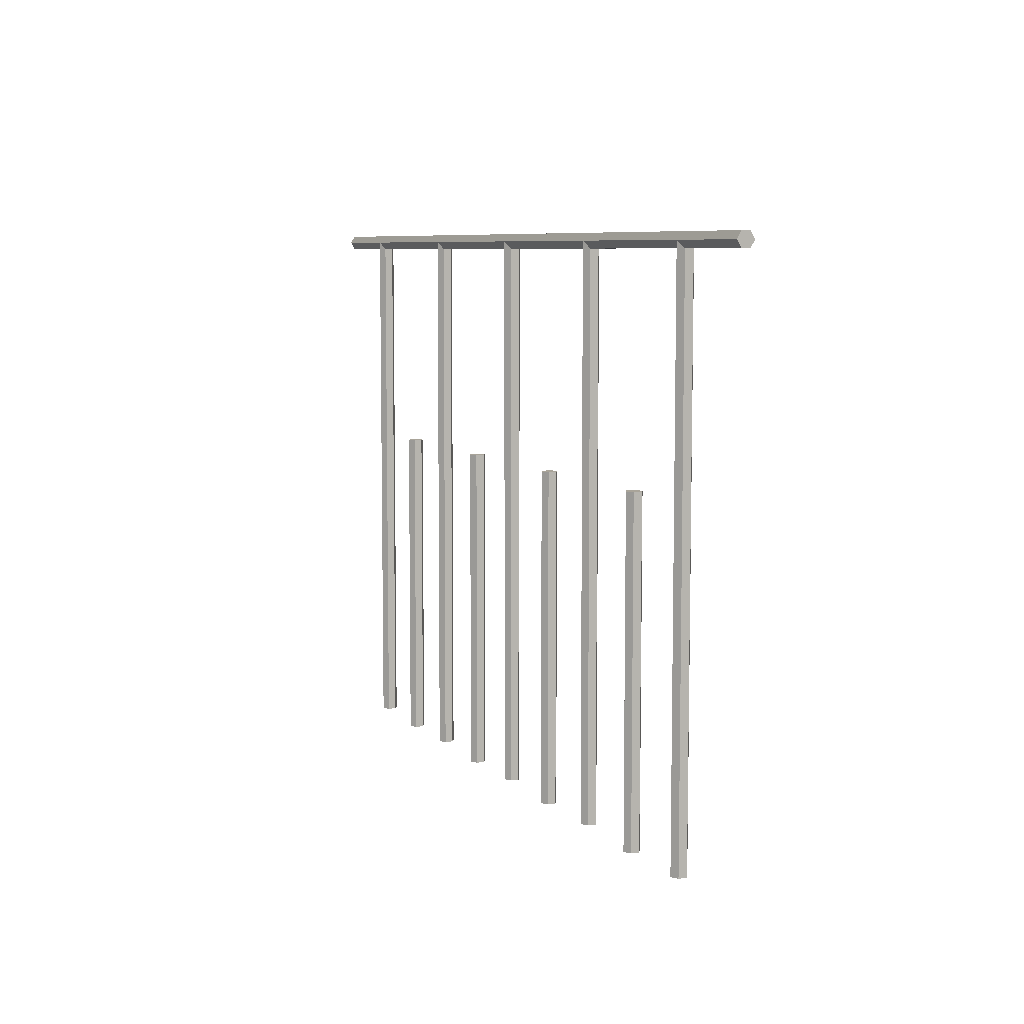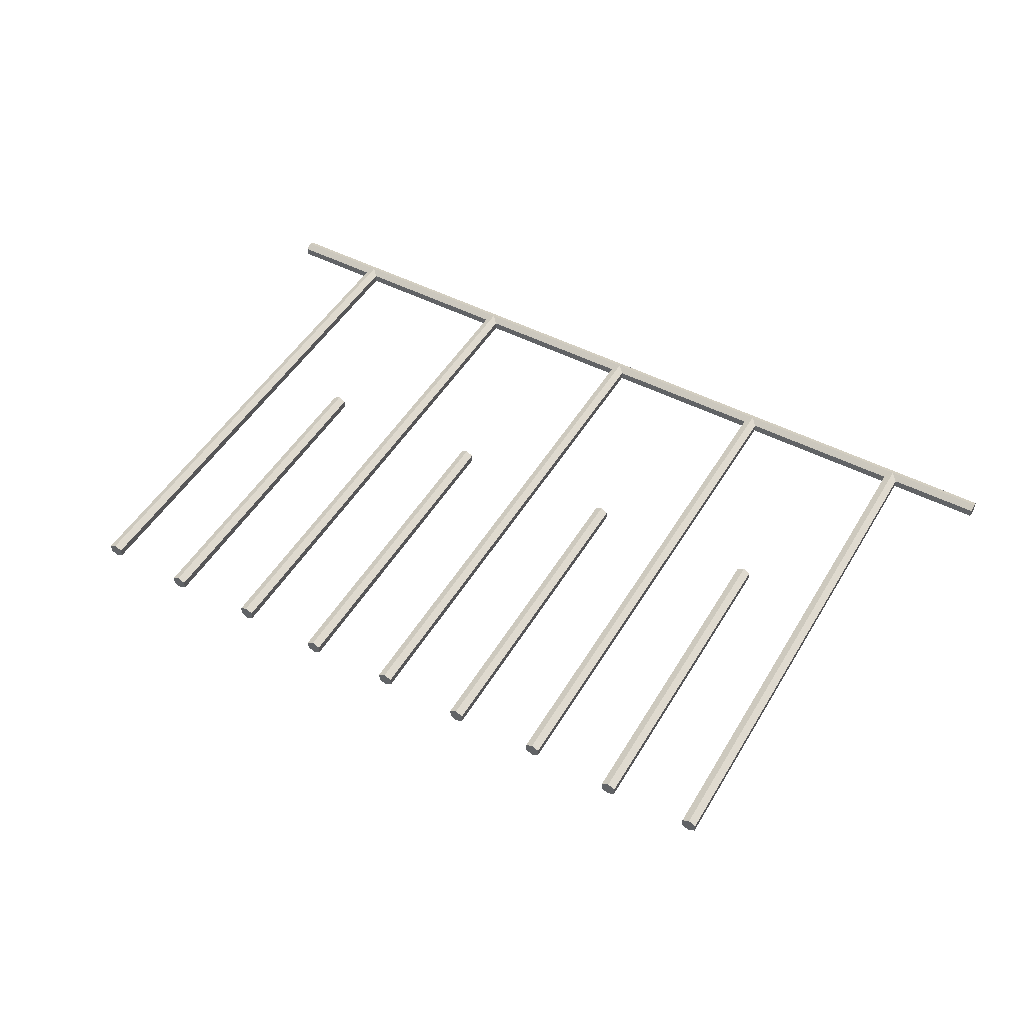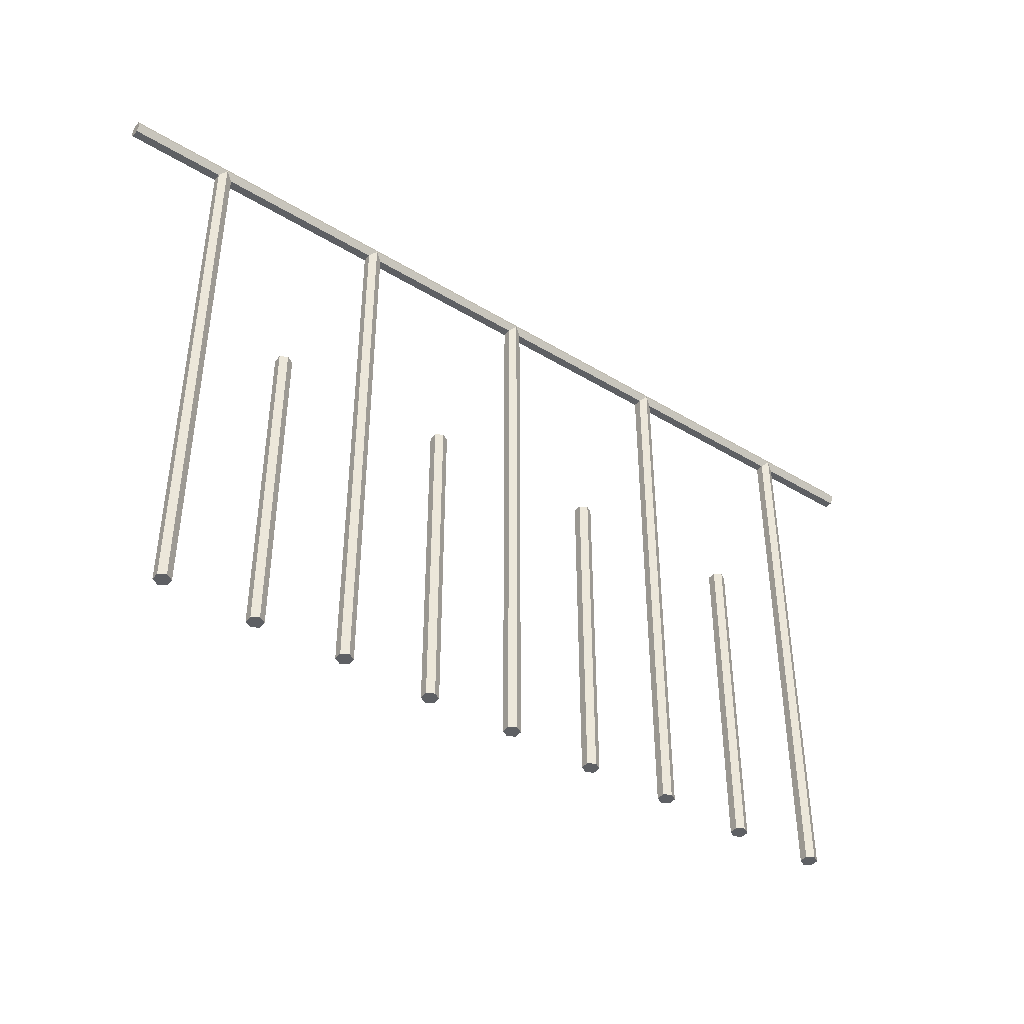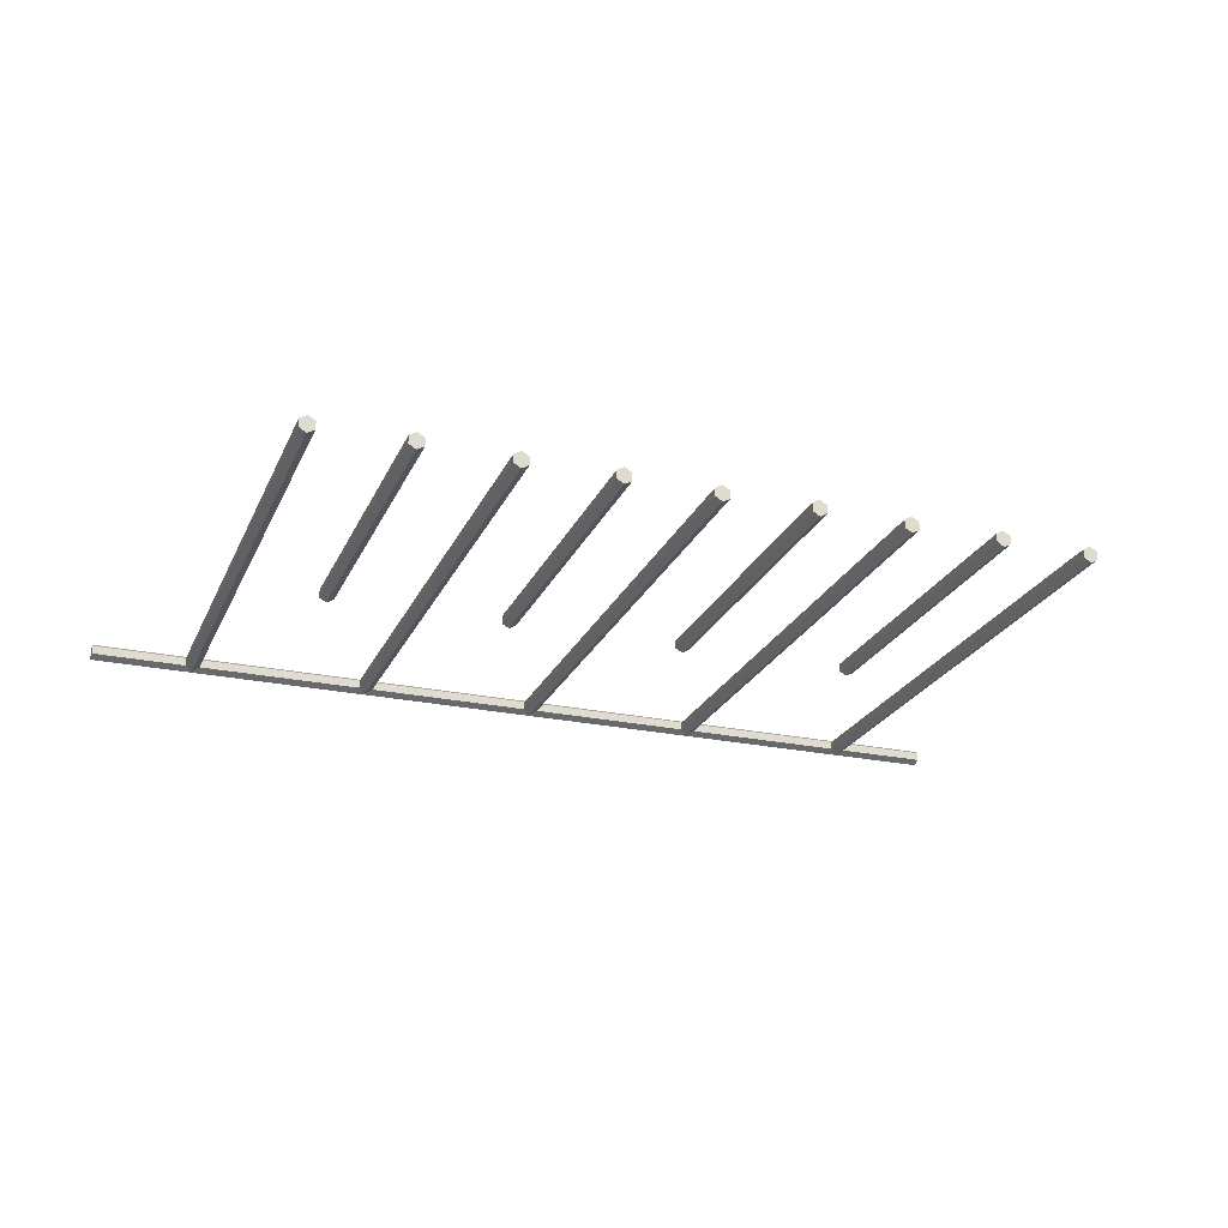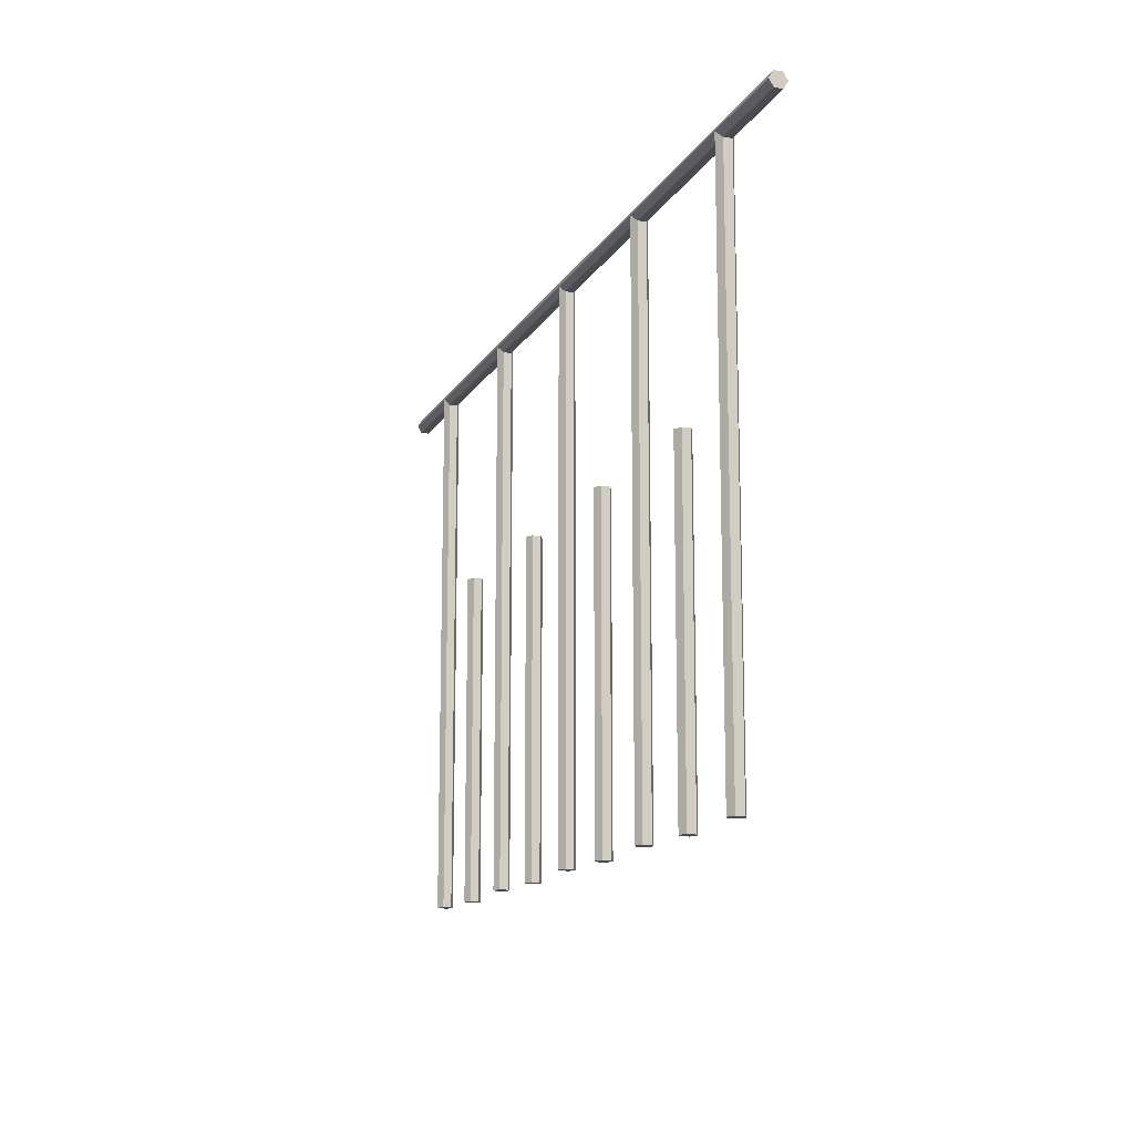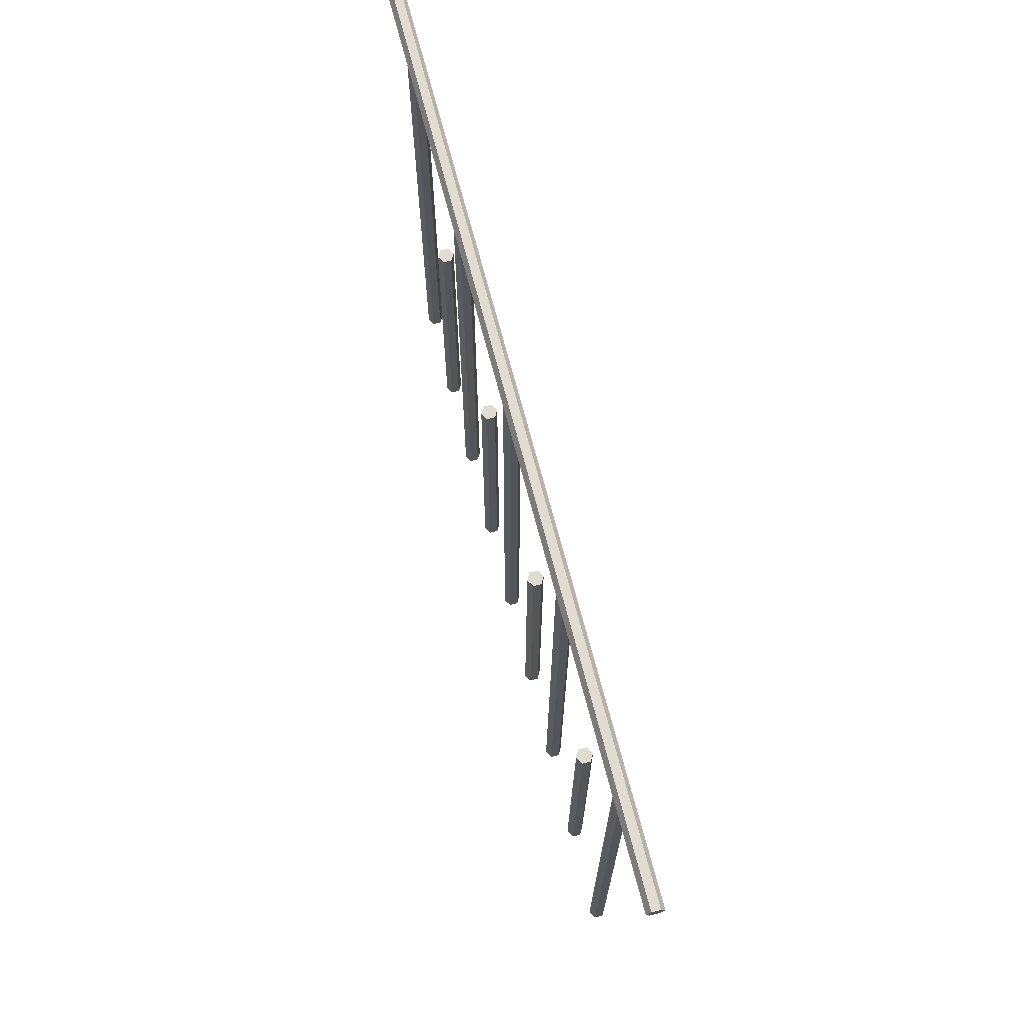
<metadata>
{"format":"obj","ext":"obj","renderer":"f3d","projection":"perspective","resolution":1024,"background":"white","views":[{"elev":7.2,"azim":-113.4,"up":"+Y"},{"elev":49.1,"azim":29.8,"up":"+Z"},{"elev":-42.9,"azim":144.2,"up":"+Y"},{"elev":-23.7,"azim":-19.9,"up":"+Z"},{"elev":-14.0,"azim":69.9,"up":"+Y"},{"elev":69.2,"azim":-104.5,"up":"+Y"}]}
</metadata>
<code>
o Cylinder.012
v -1 -3.032 -0.09037
v -1 0.5759 -0.09037
v -0.9217 -3.032 -0.04519
v -0.9217 0.5759 -0.04519
v -0.9217 -3.032 0.04519
v -0.9217 0.5759 0.04519
v -1 -3.032 0.09037
v -1 0.5759 0.09037
v -1.078 -3.032 0.04519
v -1.078 0.5759 0.04519
v -1.078 -3.032 -0.04519
v -1.078 0.5759 -0.04519
f 2 3 1
f 4 5 3
f 6 7 5
f 8 9 7
f 2 10 6
f 10 11 9
f 12 1 11
f 9 11 3
f 2 4 3
f 4 6 5
f 6 8 7
f 8 10 9
f 6 4 2
f 2 12 10
f 10 8 6
f 10 12 11
f 12 2 1
f 11 1 3
f 3 5 7
f 7 9 3
o Cylinder.011
v -3 -3.032 -0.09037
v -3 0.5759 -0.09037
v -2.922 -3.032 -0.04519
v -2.922 0.5759 -0.04519
v -2.922 -3.032 0.04519
v -2.922 0.5759 0.04519
v -3 -3.032 0.09037
v -3 0.5759 0.09037
v -3.078 -3.032 0.04519
v -3.078 0.5759 0.04519
v -3.078 -3.032 -0.04519
v -3.078 0.5759 -0.04519
f 14 15 13
f 16 17 15
f 18 19 17
f 20 21 19
f 14 22 18
f 22 23 21
f 24 13 23
f 21 23 15
f 14 16 15
f 16 18 17
f 18 20 19
f 20 22 21
f 18 16 14
f 14 24 22
f 22 20 18
f 22 24 23
f 24 14 13
f 23 13 15
f 15 17 19
f 19 21 15
o Cylinder.010
v 3 -3.032 -0.09037
v 3 0.5759 -0.09037
v 3.078 -3.032 -0.04519
v 3.078 0.5759 -0.04519
v 3.078 -3.032 0.04519
v 3.078 0.5759 0.04519
v 3 -3.032 0.09037
v 3 0.5759 0.09037
v 2.922 -3.032 0.04519
v 2.922 0.5759 0.04519
v 2.922 -3.032 -0.04519
v 2.922 0.5759 -0.04519
f 26 27 25
f 28 29 27
f 30 31 29
f 32 33 31
f 26 34 30
f 34 35 33
f 36 25 35
f 33 35 27
f 26 28 27
f 28 30 29
f 30 32 31
f 32 34 33
f 30 28 26
f 26 36 34
f 34 32 30
f 34 36 35
f 36 26 25
f 35 25 27
f 27 29 31
f 31 33 27
o Cylinder.009
v 1 -3.032 -0.09037
v 1 0.5759 -0.09037
v 1.078 -3.032 -0.04519
v 1.078 0.5759 -0.04519
v 1.078 -3.032 0.04519
v 1.078 0.5759 0.04519
v 1 -3.032 0.09037
v 1 0.5759 0.09037
v 0.9217 -3.032 0.04519
v 0.9217 0.5759 0.04519
v 0.9217 -3.032 -0.04519
v 0.9217 0.5759 -0.04519
f 38 39 37
f 40 41 39
f 42 43 41
f 44 45 43
f 38 46 42
f 46 47 45
f 48 37 47
f 45 47 39
f 38 40 39
f 40 42 41
f 42 44 43
f 44 46 45
f 42 40 38
f 38 48 46
f 46 44 42
f 46 48 47
f 48 38 37
f 47 37 39
f 39 41 43
f 43 45 39
o Cylinder.008
v -5.112 3 -0.09037
v 5.112 3 -0.09037
v -5.112 2.922 -0.04519
v 5.112 2.922 -0.04519
v -5.112 2.922 0.04519
v 5.112 2.922 0.04519
v -5.112 3 0.09037
v 5.112 3 0.09037
v -5.112 3.078 0.04519
v 5.112 3.078 0.04519
v -5.112 3.078 -0.04519
v 5.112 3.078 -0.04519
f 50 51 49
f 52 53 51
f 54 55 53
f 56 57 55
f 50 58 54
f 58 59 57
f 60 49 59
f 57 59 51
f 50 52 51
f 52 54 53
f 54 56 55
f 56 58 57
f 54 52 50
f 50 60 58
f 58 56 54
f 58 60 59
f 60 50 49
f 59 49 51
f 51 53 55
f 55 57 51
o Cylinder.007
v -4 -3.007 -0.09037
v -4 3.007 -0.09037
v -3.922 -3.007 -0.04519
v -3.922 3.007 -0.04519
v -3.922 -3.007 0.04519
v -3.922 3.007 0.04519
v -4 -3.007 0.09037
v -4 3.007 0.09037
v -4.078 -3.007 0.04519
v -4.078 3.007 0.04519
v -4.078 -3.007 -0.04519
v -4.078 3.007 -0.04519
f 62 63 61
f 64 65 63
f 66 67 65
f 68 69 67
f 62 70 66
f 70 71 69
f 72 61 71
f 69 71 63
f 62 64 63
f 64 66 65
f 66 68 67
f 68 70 69
f 66 64 62
f 62 72 70
f 70 68 66
f 70 72 71
f 72 62 61
f 71 61 63
f 63 65 67
f 67 69 63
o Cylinder.006
v -2 -3.007 -0.09037
v -2 3.007 -0.09037
v -1.922 -3.007 -0.04519
v -1.922 3.007 -0.04519
v -1.922 -3.007 0.04519
v -1.922 3.007 0.04519
v -2 -3.007 0.09037
v -2 3.007 0.09037
v -2.078 -3.007 0.04519
v -2.078 3.007 0.04519
v -2.078 -3.007 -0.04519
v -2.078 3.007 -0.04519
f 74 75 73
f 76 77 75
f 78 79 77
f 80 81 79
f 74 82 78
f 82 83 81
f 84 73 83
f 81 83 75
f 74 76 75
f 76 78 77
f 78 80 79
f 80 82 81
f 78 76 74
f 74 84 82
f 82 80 78
f 82 84 83
f 84 74 73
f 83 73 75
f 75 77 79
f 79 81 75
o Cylinder.005
v 4 -3.007 -0.09037
v 4 3.007 -0.09037
v 4.078 -3.007 -0.04519
v 4.078 3.007 -0.04519
v 4.078 -3.007 0.04519
v 4.078 3.007 0.04519
v 4 -3.007 0.09037
v 4 3.007 0.09037
v 3.922 -3.007 0.04519
v 3.922 3.007 0.04519
v 3.922 -3.007 -0.04519
v 3.922 3.007 -0.04519
f 86 87 85
f 88 89 87
f 90 91 89
f 92 93 91
f 86 94 90
f 94 95 93
f 96 85 95
f 93 95 87
f 86 88 87
f 88 90 89
f 90 92 91
f 92 94 93
f 90 88 86
f 86 96 94
f 94 92 90
f 94 96 95
f 96 86 85
f 95 85 87
f 87 89 91
f 91 93 87
o Cylinder.004
v 2 -3.007 -0.09037
v 2 3.007 -0.09037
v 2.078 -3.007 -0.04519
v 2.078 3.007 -0.04519
v 2.078 -3.007 0.04519
v 2.078 3.007 0.04519
v 2 -3.007 0.09037
v 2 3.007 0.09037
v 1.922 -3.007 0.04519
v 1.922 3.007 0.04519
v 1.922 -3.007 -0.04519
v 1.922 3.007 -0.04519
f 98 99 97
f 100 101 99
f 102 103 101
f 104 105 103
f 98 106 102
f 106 107 105
f 108 97 107
f 105 107 99
f 98 100 99
f 100 102 101
f 102 104 103
f 104 106 105
f 102 100 98
f 98 108 106
f 106 104 102
f 106 108 107
f 108 98 97
f 107 97 99
f 99 101 103
f 103 105 99
o Cylinder.003
v 0 -3.007 -0.09037
v 0 3.007 -0.09037
v 0.07827 -3.007 -0.04519
v 0.07827 3.007 -0.04519
v 0.07827 -3.007 0.04519
v 0.07827 3.007 0.04519
v -0 -3.007 0.09037
v -0 3.007 0.09037
v -0.07827 -3.007 0.04519
v -0.07827 3.007 0.04519
v -0.07827 -3.007 -0.04519
v -0.07827 3.007 -0.04519
f 110 111 109
f 112 113 111
f 114 115 113
f 116 117 115
f 110 118 114
f 118 119 117
f 120 109 119
f 117 119 111
f 110 112 111
f 112 114 113
f 114 116 115
f 116 118 117
f 114 112 110
f 110 120 118
f 118 116 114
f 118 120 119
f 120 110 109
f 119 109 111
f 111 113 115
f 115 117 111

</code>
